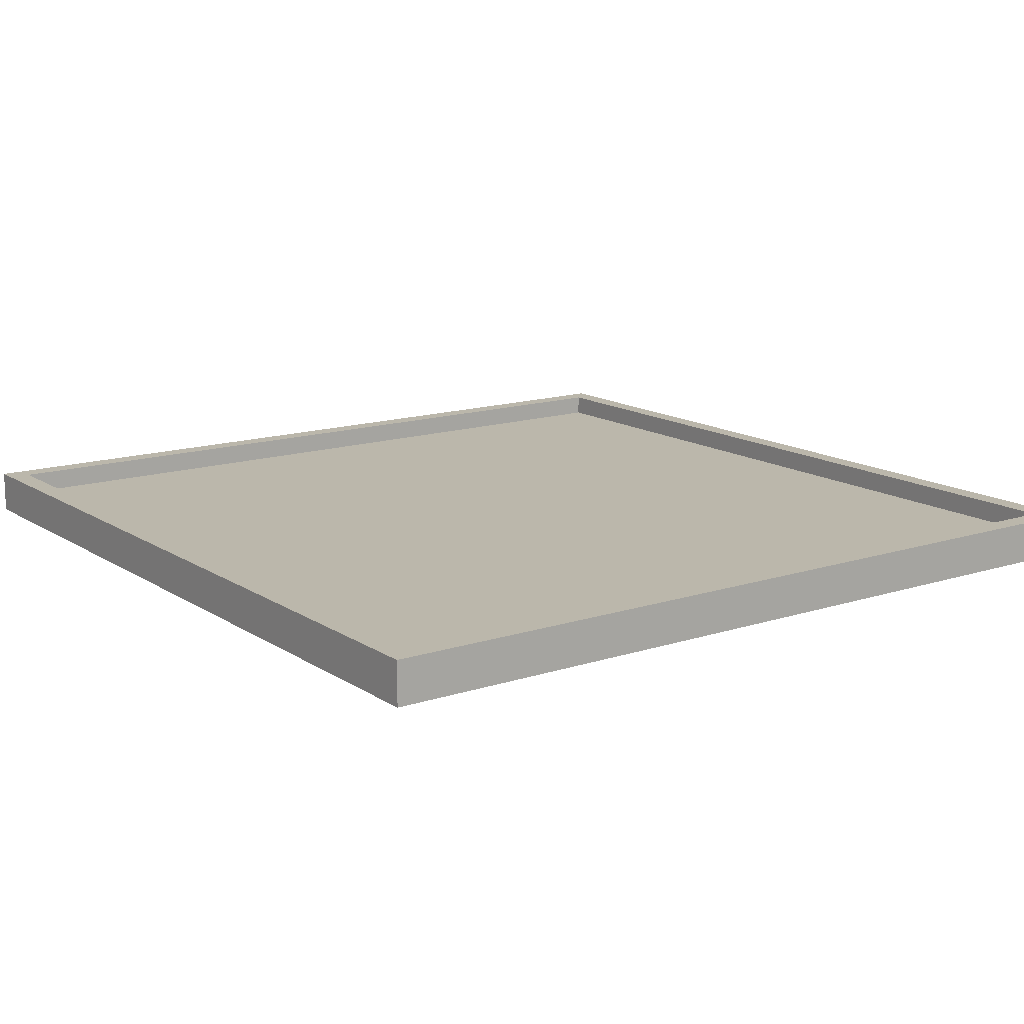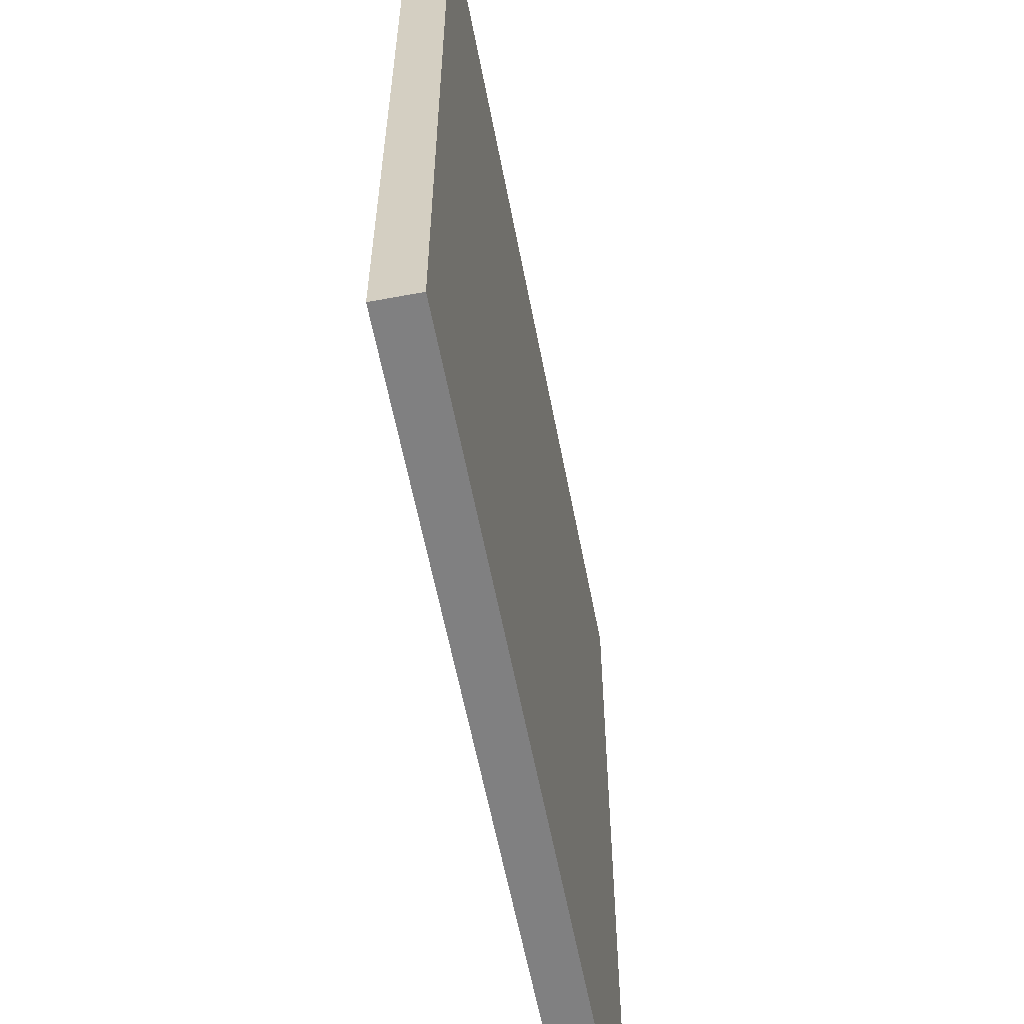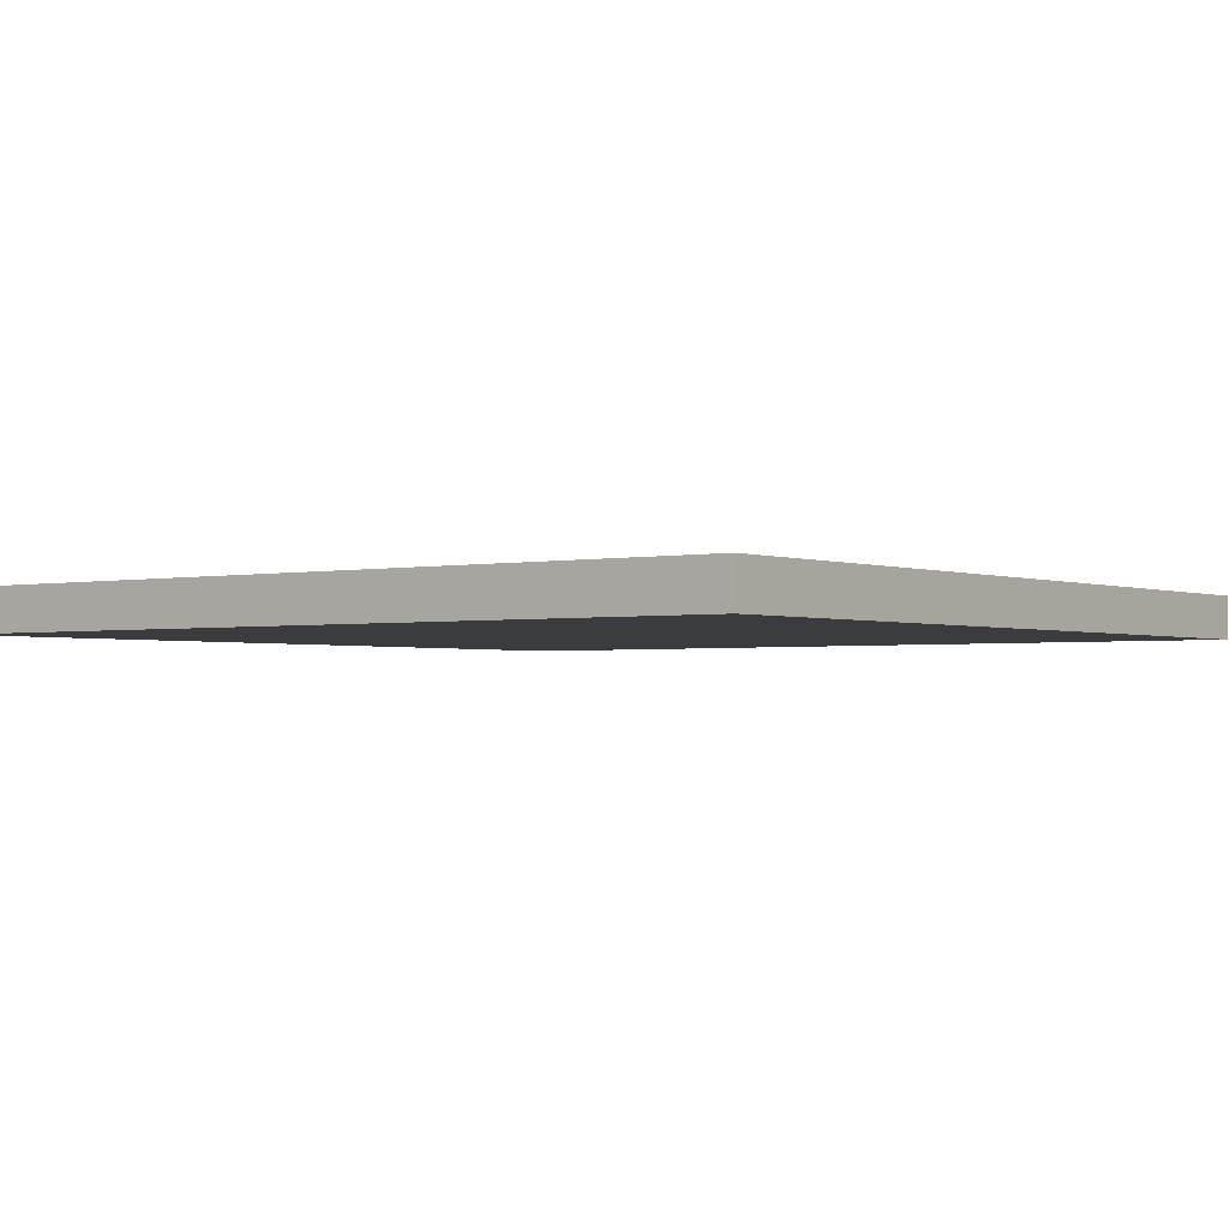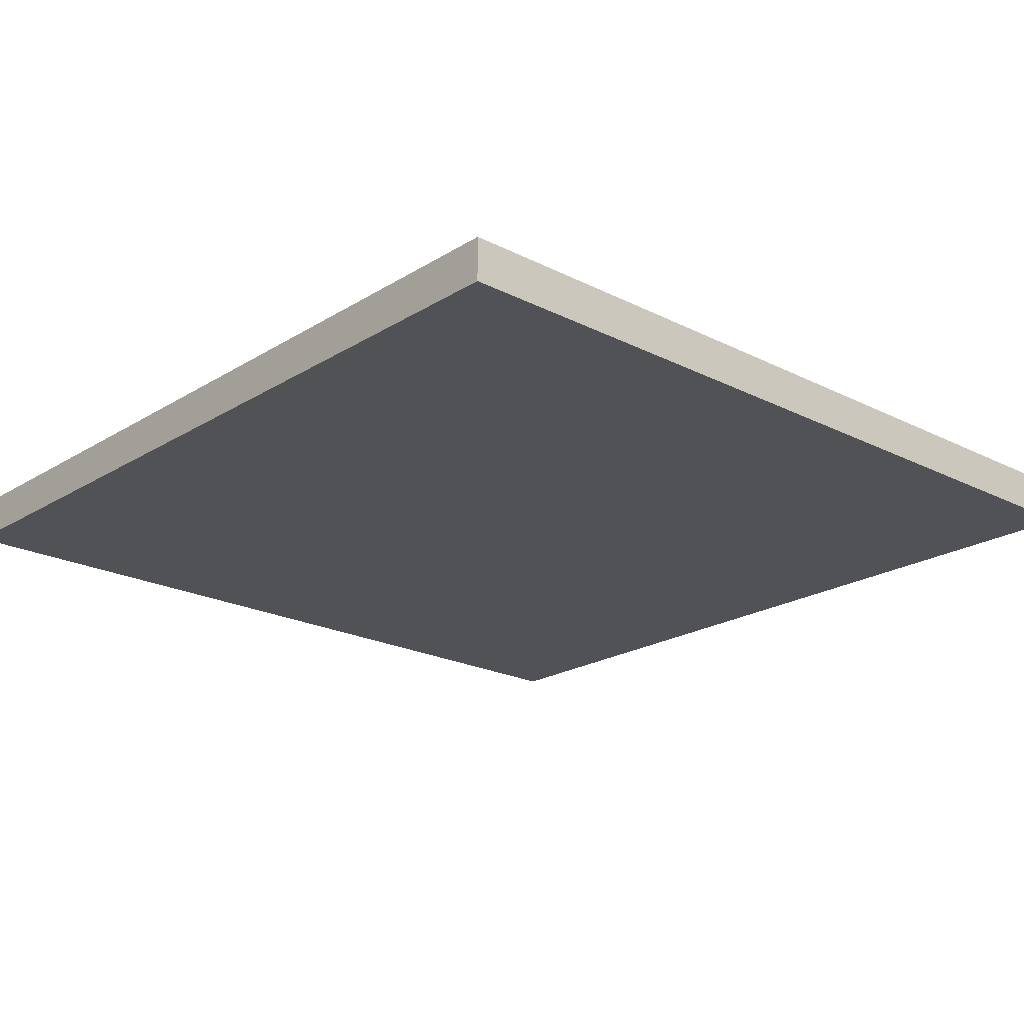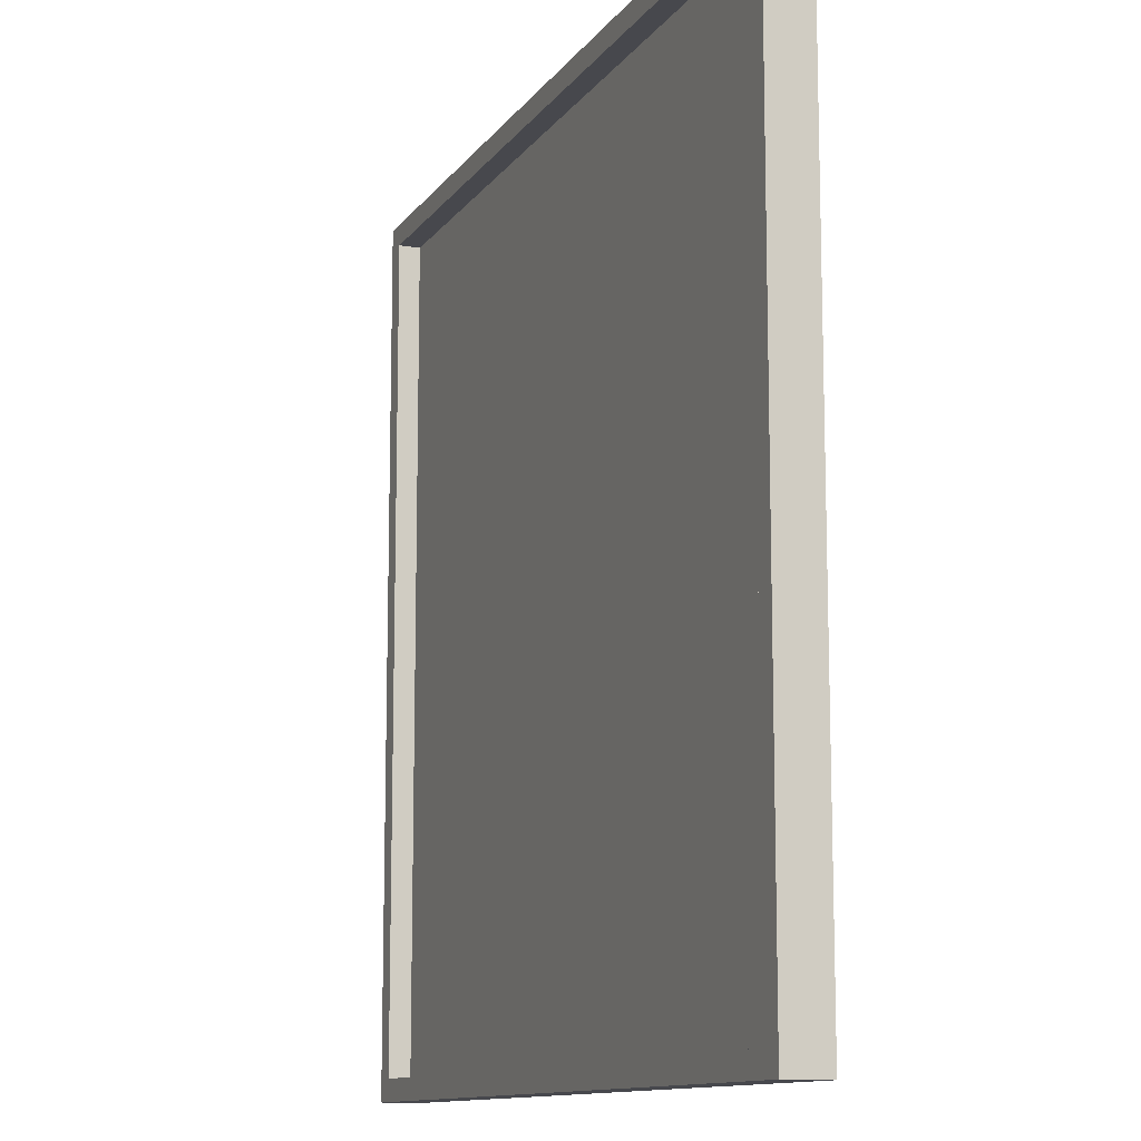
<metadata>
{"format":"obj","ext":"obj","renderer":"f3d","projection":"perspective","resolution":1024,"background":"white","views":[{"elev":14.2,"azim":-125.7,"up":"+Y"},{"elev":-60.0,"azim":-79.1,"up":"+Z"},{"elev":-2.1,"azim":37.0,"up":"+Y"},{"elev":-21.1,"azim":137.8,"up":"+Y"},{"elev":-11.8,"azim":-111.6,"up":"+Z"}]}
</metadata>
<code>
o
v -2 0 2
v -2 0 -2
v -2 0.1 2
v -2 0.1 -2
v -2 0.2 2
v -2 0.2 -2
v 1.9 0.1 1.9
v 1.9 0.1 -1.9
v 1.9 0.2 1.9
v 1.9 0.2 -1.9
v -1.9 0.1 1.9
v -1.9 0.1 -1.9
v -1.9 0.2 1.9
v -1.9 0.2 -1.9
v 2 0 2
v 2 0 -2
v 2 0.1 2
v 2 0.1 -2
v 2 0.2 2
v 2 0.2 -2
v -2 0 2
v -2 0.1 2
v -2 0.2 2
v 2 0 2
v 2 0.1 2
v 2 0.2 2
v -1.9 0.1 -1.9
v -1.9 0.2 -1.9
v 1 0.1 -1.9
v 1.1 0.1 -1.9
v 1.4 0.1 -1.9
v 1.5 0.1 -1.9
v 1.8 0.1 -1.9
v 1.9 0.1 -1.9
v 1.9 0.2 -1.9
v -1.9 0.1 1.9
v -1.9 0.2 1.9
v 1 0.1 1.9
v 1.1 0.1 1.9
v 1.4 0.1 1.9
v 1.5 0.1 1.9
v 1.8 0.1 1.9
v 1.9 0.1 1.9
v 1.9 0.2 1.9
v -2 0 -2
v -2 0.1 -2
v -2 0.2 -2
v 2 0 -2
v 2 0.1 -2
v 2 0.2 -2
v -2 0 2
v 2 0 2
v 1 0 1.9
v 1.1 0 1.9
v 1.4 0 1.9
v 1.5 0 1.9
v 1.8 0 1.9
v 1.9 0 1.9
v 1 0 1.3
v 1.1 0 1.3
v 1.4 0 1.2
v 1.5 0 1.2
v -0.8 0 0.8
v -0.6 0 0.8
v -0.9 0 0.7
v -0.8 0 0.7
v -0.6 0 0.7
v -0.5 0 0.7
v -1 0 0.6
v -0.9 0 0.6
v -0.8 0 0.6
v -0.6 0 0.6
v -0.5 0 0.6
v -0.4 0 0.6
v -1.1 0 0.5
v -1 0 0.5
v -0.9 0 0.5
v -0.5 0 0.5
v -0.4 0 0.5
v -0.3 0 0.5
v -1.2 0 0.4
v -1.1 0 0.4
v -1 0 0.4
v -0.4 0 0.4
v -0.3 0 0.4
v -0.2 0 0.4
v -1.3 0 0.3
v -1.2 0 0.3
v -1.1 0 0.3
v -0.3 0 0.3
v -0.2 0 0.3
v -0.1 0 0.3
v -1.4 0 0.2
v -1.3 0 0.2
v -1.2 0 0.2
v -0.2 0 0.2
v -0.1 0 0.2
v 2.384e-07 0 0.2
v -1.5 0 0.1
v -1.4 0 0.1
v -1.3 0 0.1
v -0.1 0 0.1
v 2.384e-07 0 0.1
v 1.5 0 0.1
v -1.5 0 -0.1
v -1.4 0 -0.1
v -1.3 0 -0.1
v -0.1 0 -0.1
v 2.384e-07 0 -0.1
v 1.5 0 -0.1
v -1.4 0 -0.2
v -1.3 0 -0.2
v -1.2 0 -0.2
v -0.2 0 -0.2
v -0.1 0 -0.2
v 2.384e-07 0 -0.2
v -1.3 0 -0.3
v -1.2 0 -0.3
v -1.1 0 -0.3
v -0.3 0 -0.3
v -0.2 0 -0.3
v -0.1 0 -0.3
v -1.2 0 -0.4
v -1.1 0 -0.4
v -1 0 -0.4
v -0.4 0 -0.4
v -0.3 0 -0.4
v -0.2 0 -0.4
v -1.1 0 -0.5
v -1 0 -0.5
v -0.9 0 -0.5
v -0.5 0 -0.5
v -0.4 0 -0.5
v -0.3 0 -0.5
v -1 0 -0.6
v -0.9 0 -0.6
v -0.8 0 -0.6
v -0.6 0 -0.6
v -0.5 0 -0.6
v -0.4 0 -0.6
v -0.9 0 -0.7
v -0.8 0 -0.7
v -0.6 0 -0.7
v -0.5 0 -0.7
v -0.8 0 -0.8
v -0.6 0 -0.8
v 1.4 0 -1.2
v 1.5 0 -1.2
v 1 0 -1.3
v 1.1 0 -1.3
v 1 0 -1.9
v 1.1 0 -1.9
v 1.4 0 -1.9
v 1.5 0 -1.9
v 1.8 0 -1.9
v 1.9 0 -1.9
v -2 0 -2
v 2 0 -2
v -1.9 0.1 1.9
v 1 0.1 1.9
v 1.1 0.1 1.9
v 1.4 0.1 1.9
v 1.5 0.1 1.9
v 1.8 0.1 1.9
v 1.9 0.1 1.9
v 1 0.1 1.3
v 1.1 0.1 1.3
v 1.4 0.1 1.2
v 1.5 0.1 1.2
v -0.8 0.1 0.8
v -0.6 0.1 0.8
v -0.9 0.1 0.7
v -0.8 0.1 0.7
v -0.6 0.1 0.7
v -0.5 0.1 0.7
v -1 0.1 0.6
v -0.9 0.1 0.6
v -0.8 0.1 0.6
v -0.6 0.1 0.6
v -0.5 0.1 0.6
v -0.4 0.1 0.6
v -1.1 0.1 0.5
v -1 0.1 0.5
v -0.9 0.1 0.5
v -0.5 0.1 0.5
v -0.4 0.1 0.5
v -0.3 0.1 0.5
v -1.2 0.1 0.4
v -1.1 0.1 0.4
v -1 0.1 0.4
v -0.4 0.1 0.4
v -0.3 0.1 0.4
v -0.2 0.1 0.4
v -1.3 0.1 0.3
v -1.2 0.1 0.3
v -1.1 0.1 0.3
v -0.3 0.1 0.3
v -0.2 0.1 0.3
v -0.1 0.1 0.3
v -1.4 0.1 0.2
v -1.3 0.1 0.2
v -1.2 0.1 0.2
v -0.2 0.1 0.2
v -0.1 0.1 0.2
v 2.384e-07 0.1 0.2
v -1.5 0.1 0.1
v -1.4 0.1 0.1
v -1.3 0.1 0.1
v -0.1 0.1 0.1
v 2.384e-07 0.1 0.1
v 1.5 0.1 0.1
v -1.5 0.1 -0.1
v -1.4 0.1 -0.1
v -1.3 0.1 -0.1
v -0.1 0.1 -0.1
v 2.384e-07 0.1 -0.1
v 1.5 0.1 -0.1
v -1.4 0.1 -0.2
v -1.3 0.1 -0.2
v -1.2 0.1 -0.2
v -0.2 0.1 -0.2
v -0.1 0.1 -0.2
v 2.384e-07 0.1 -0.2
v -1.3 0.1 -0.3
v -1.2 0.1 -0.3
v -1.1 0.1 -0.3
v -0.3 0.1 -0.3
v -0.2 0.1 -0.3
v -0.1 0.1 -0.3
v -1.2 0.1 -0.4
v -1.1 0.1 -0.4
v -1 0.1 -0.4
v -0.4 0.1 -0.4
v -0.3 0.1 -0.4
v -0.2 0.1 -0.4
v -1.1 0.1 -0.5
v -1 0.1 -0.5
v -0.9 0.1 -0.5
v -0.5 0.1 -0.5
v -0.4 0.1 -0.5
v -0.3 0.1 -0.5
v -1 0.1 -0.6
v -0.9 0.1 -0.6
v -0.8 0.1 -0.6
v -0.6 0.1 -0.6
v -0.5 0.1 -0.6
v -0.4 0.1 -0.6
v -0.9 0.1 -0.7
v -0.8 0.1 -0.7
v -0.6 0.1 -0.7
v -0.5 0.1 -0.7
v -0.8 0.1 -0.8
v -0.6 0.1 -0.8
v 1.4 0.1 -1.2
v 1.5 0.1 -1.2
v 1 0.1 -1.3
v 1.1 0.1 -1.3
v -1.9 0.1 -1.9
v 1 0.1 -1.9
v 1.1 0.1 -1.9
v 1.4 0.1 -1.9
v 1.5 0.1 -1.9
v 1.8 0.1 -1.9
v 1.9 0.1 -1.9
v -2 0.2 2
v 2 0.2 2
v -1.9 0.2 1.9
v 1.9 0.2 1.9
v -1.9 0.2 -1.9
v 1.9 0.2 -1.9
v -2 0.2 -2
v 2 0.2 -2
f 3 2 1
f 4 2 3
f 5 4 3
f 6 4 5
f 9 8 7
f 10 8 9
f 11 12 13
f 13 12 14
f 15 16 17
f 17 16 18
f 17 18 19
f 19 18 20
f 24 22 21
f 25 23 22
f 25 22 24
f 26 23 25
f 29 28 27
f 30 28 29
f 31 28 30
f 32 28 31
f 33 28 32
f 34 28 33
f 35 28 34
f 36 37 38
f 38 37 39
f 39 37 40
f 40 37 41
f 41 37 42
f 42 37 43
f 43 37 44
f 45 46 48
f 46 47 49
f 48 46 49
f 49 47 50
f 53 52 51
f 54 52 53
f 55 52 54
f 56 52 55
f 57 52 56
f 58 52 57
f 59 53 51
f 59 54 53
f 60 55 54
f 60 54 59
f 61 56 55
f 61 55 60
f 61 60 59
f 62 57 56
f 62 56 61
f 63 59 51
f 63 61 59
f 63 62 61
f 64 62 63
f 65 63 51
f 66 64 63
f 66 63 65
f 67 62 64
f 67 64 66
f 68 62 67
f 69 65 51
f 70 66 65
f 70 65 69
f 71 67 66
f 71 66 70
f 72 68 67
f 72 67 71
f 73 62 68
f 73 68 72
f 74 62 73
f 75 69 51
f 76 70 69
f 76 69 75
f 77 72 71
f 77 70 76
f 77 71 70
f 77 73 72
f 78 74 73
f 78 73 77
f 79 62 74
f 79 74 78
f 80 62 79
f 81 75 51
f 82 76 75
f 82 75 81
f 83 78 77
f 83 76 82
f 83 77 76
f 83 79 78
f 84 80 79
f 84 79 83
f 85 62 80
f 85 80 84
f 86 62 85
f 87 81 51
f 88 82 81
f 88 81 87
f 89 84 83
f 89 82 88
f 89 83 82
f 89 85 84
f 90 86 85
f 90 85 89
f 91 62 86
f 91 86 90
f 92 62 91
f 93 87 51
f 94 88 87
f 94 87 93
f 95 90 89
f 95 88 94
f 95 89 88
f 95 91 90
f 96 92 91
f 96 91 95
f 97 62 92
f 97 92 96
f 98 62 97
f 99 93 51
f 100 94 93
f 100 93 99
f 101 96 95
f 101 94 100
f 101 95 94
f 101 97 96
f 102 98 97
f 102 97 101
f 103 62 98
f 103 98 102
f 104 57 62
f 104 62 103
f 105 103 102
f 105 100 99
f 105 104 103
f 105 101 100
f 105 102 101
f 105 99 51
f 106 104 105
f 107 104 106
f 108 104 107
f 109 104 108
f 110 57 104
f 110 104 109
f 111 106 105
f 111 107 106
f 112 108 107
f 112 107 111
f 113 108 112
f 114 108 113
f 115 109 108
f 115 108 114
f 116 110 109
f 116 109 115
f 117 112 111
f 117 113 112
f 118 114 113
f 118 113 117
f 119 114 118
f 120 114 119
f 121 115 114
f 121 114 120
f 122 116 115
f 122 115 121
f 123 118 117
f 123 119 118
f 124 120 119
f 124 119 123
f 125 120 124
f 126 120 125
f 127 121 120
f 127 120 126
f 128 122 121
f 128 121 127
f 129 124 123
f 129 125 124
f 130 126 125
f 130 125 129
f 131 126 130
f 132 126 131
f 133 127 126
f 133 126 132
f 134 128 127
f 134 127 133
f 135 130 129
f 135 131 130
f 136 132 131
f 136 131 135
f 137 132 136
f 138 132 137
f 139 133 132
f 139 132 138
f 140 134 133
f 140 133 139
f 141 136 135
f 141 137 136
f 142 138 137
f 142 137 141
f 143 139 138
f 143 138 142
f 144 140 139
f 144 139 143
f 145 142 141
f 145 143 142
f 146 144 143
f 146 143 145
f 147 110 116
f 147 144 146
f 147 146 145
f 147 116 122
f 147 134 140
f 147 140 144
f 147 128 134
f 147 122 128
f 148 57 110
f 148 110 147
f 149 147 145
f 150 147 149
f 151 149 145
f 151 150 149
f 152 147 150
f 152 150 151
f 153 148 147
f 153 147 152
f 154 57 148
f 154 148 153
f 155 58 57
f 155 57 154
f 156 52 58
f 156 58 155
f 157 155 154
f 157 154 153
f 157 156 155
f 157 151 145
f 157 152 151
f 157 135 129
f 157 141 135
f 157 129 123
f 157 145 141
f 157 111 105
f 157 123 117
f 157 153 152
f 157 105 51
f 157 117 111
f 158 52 156
f 158 156 157
f 159 160 166
f 160 161 166
f 161 162 167
f 166 161 167
f 162 163 168
f 167 162 168
f 166 167 168
f 163 164 169
f 168 163 169
f 166 168 170
f 159 166 170
f 168 169 170
f 170 169 171
f 159 170 172
f 170 171 173
f 172 170 173
f 171 169 174
f 173 171 174
f 174 169 175
f 159 172 176
f 172 173 177
f 176 172 177
f 173 174 178
f 177 173 178
f 174 175 179
f 178 174 179
f 175 169 180
f 179 175 180
f 180 169 181
f 159 176 182
f 176 177 183
f 182 176 183
f 178 179 184
f 183 177 184
f 177 178 184
f 179 180 184
f 180 181 185
f 184 180 185
f 181 169 186
f 185 181 186
f 186 169 187
f 159 182 188
f 182 183 189
f 188 182 189
f 184 185 190
f 189 183 190
f 183 184 190
f 185 186 190
f 186 187 191
f 190 186 191
f 187 169 192
f 191 187 192
f 192 169 193
f 159 188 194
f 188 189 195
f 194 188 195
f 190 191 196
f 195 189 196
f 189 190 196
f 191 192 196
f 192 193 197
f 196 192 197
f 193 169 198
f 197 193 198
f 198 169 199
f 159 194 200
f 194 195 201
f 200 194 201
f 196 197 202
f 201 195 202
f 195 196 202
f 197 198 202
f 198 199 203
f 202 198 203
f 199 169 204
f 203 199 204
f 204 169 205
f 159 200 206
f 200 201 207
f 206 200 207
f 202 203 208
f 207 201 208
f 201 202 208
f 203 204 208
f 204 205 209
f 208 204 209
f 205 169 210
f 209 205 210
f 169 164 211
f 210 169 211
f 209 210 212
f 206 207 212
f 210 211 212
f 207 208 212
f 208 209 212
f 159 206 212
f 212 211 213
f 213 211 214
f 214 211 215
f 215 211 216
f 211 164 217
f 216 211 217
f 212 213 218
f 213 214 218
f 214 215 219
f 218 214 219
f 219 215 220
f 220 215 221
f 215 216 222
f 221 215 222
f 216 217 223
f 222 216 223
f 218 219 224
f 219 220 224
f 220 221 225
f 224 220 225
f 225 221 226
f 226 221 227
f 221 222 228
f 227 221 228
f 222 223 229
f 228 222 229
f 224 225 230
f 225 226 230
f 226 227 231
f 230 226 231
f 231 227 232
f 232 227 233
f 227 228 234
f 233 227 234
f 228 229 235
f 234 228 235
f 230 231 236
f 231 232 236
f 232 233 237
f 236 232 237
f 237 233 238
f 238 233 239
f 233 234 240
f 239 233 240
f 234 235 241
f 240 234 241
f 236 237 242
f 237 238 242
f 238 239 243
f 242 238 243
f 243 239 244
f 244 239 245
f 239 240 246
f 245 239 246
f 240 241 247
f 246 240 247
f 242 243 248
f 243 244 248
f 244 245 249
f 248 244 249
f 245 246 250
f 249 245 250
f 246 247 251
f 250 246 251
f 248 249 252
f 249 250 252
f 250 251 253
f 252 250 253
f 223 217 254
f 253 251 254
f 252 253 254
f 229 223 254
f 247 241 254
f 251 247 254
f 241 235 254
f 235 229 254
f 217 164 255
f 254 217 255
f 252 254 256
f 256 254 257
f 218 224 258
f 159 212 258
f 224 230 258
f 252 256 258
f 212 218 258
f 236 242 258
f 242 248 258
f 230 236 258
f 248 252 258
f 256 257 259
f 258 256 259
f 257 254 260
f 259 257 260
f 254 255 261
f 260 254 261
f 255 164 262
f 261 255 262
f 164 165 263
f 262 164 263
f 263 165 264
f 265 266 267
f 267 266 268
f 265 267 269
f 268 266 270
f 265 269 271
f 269 270 271
f 270 266 272
f 271 270 272

</code>
